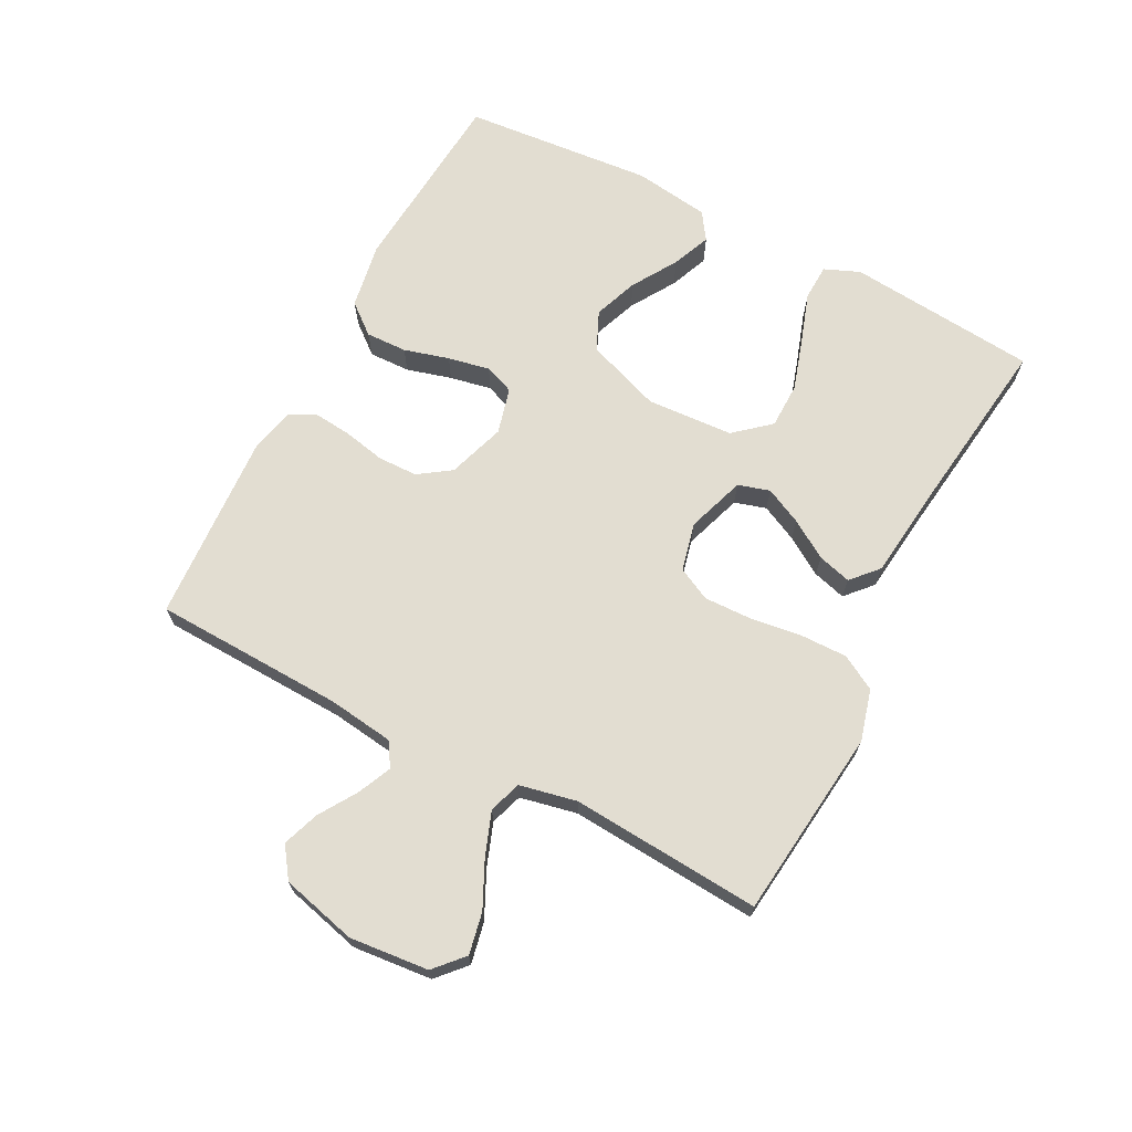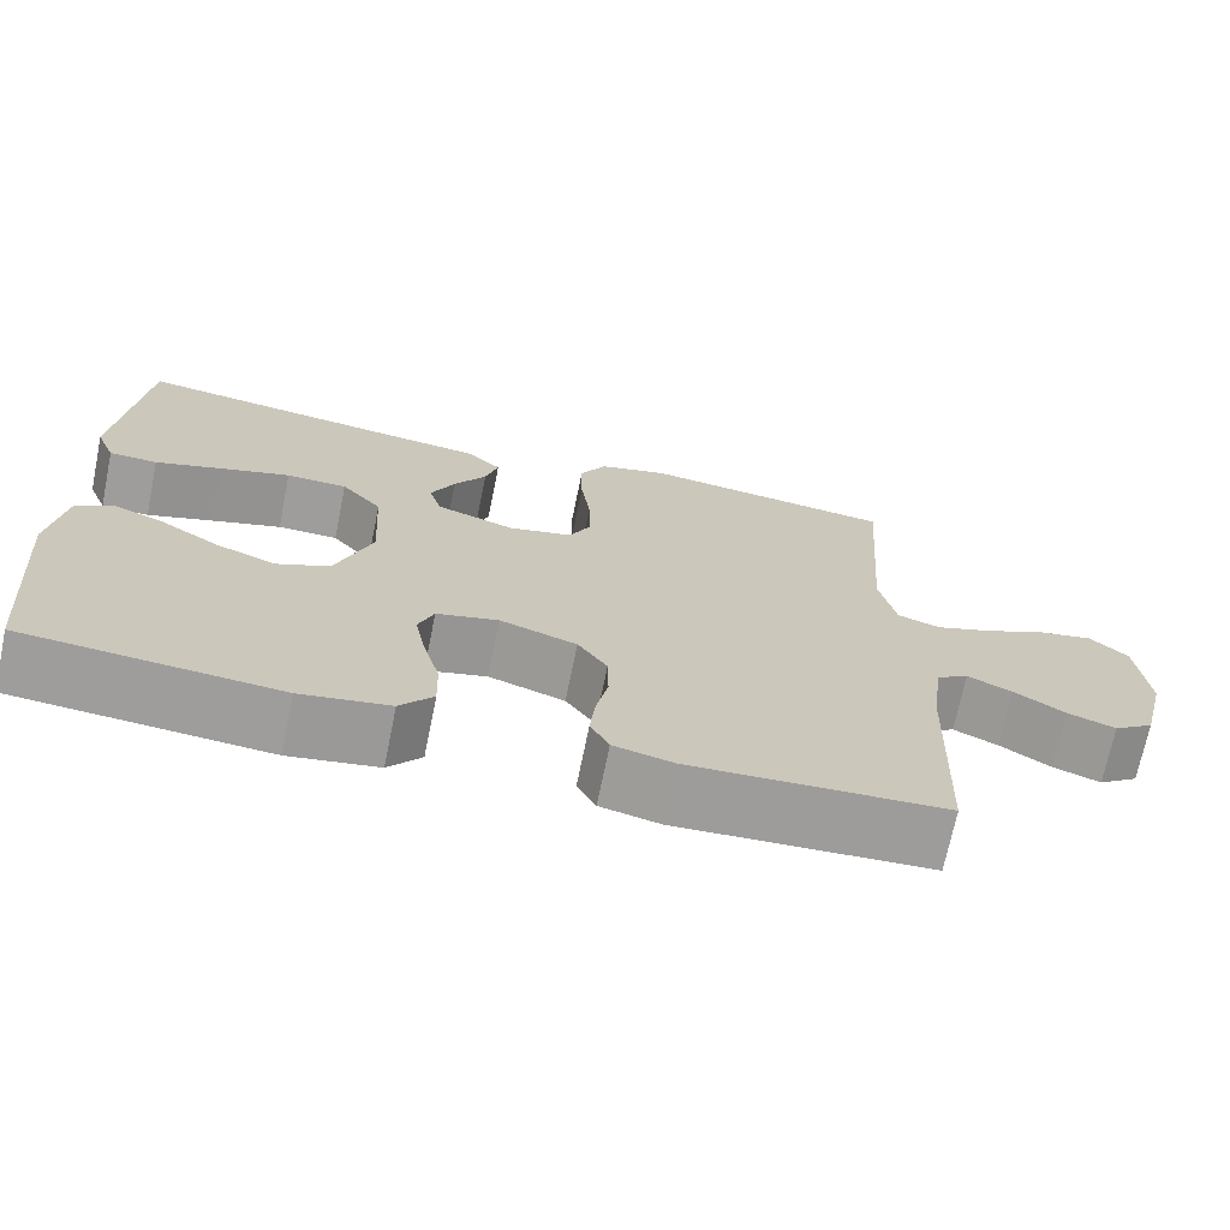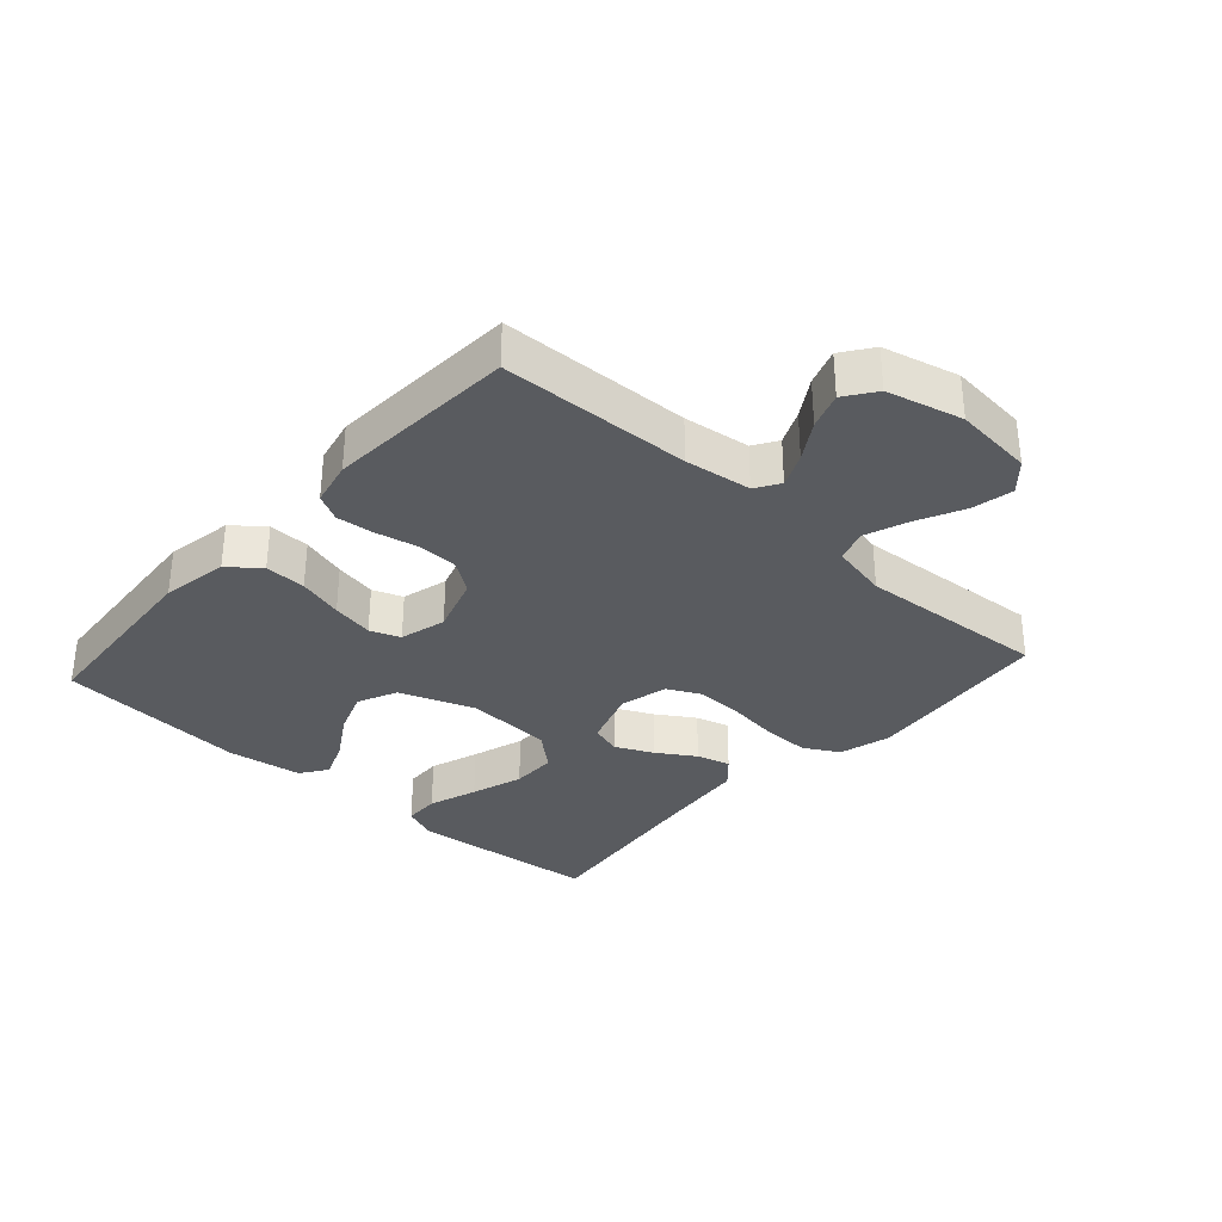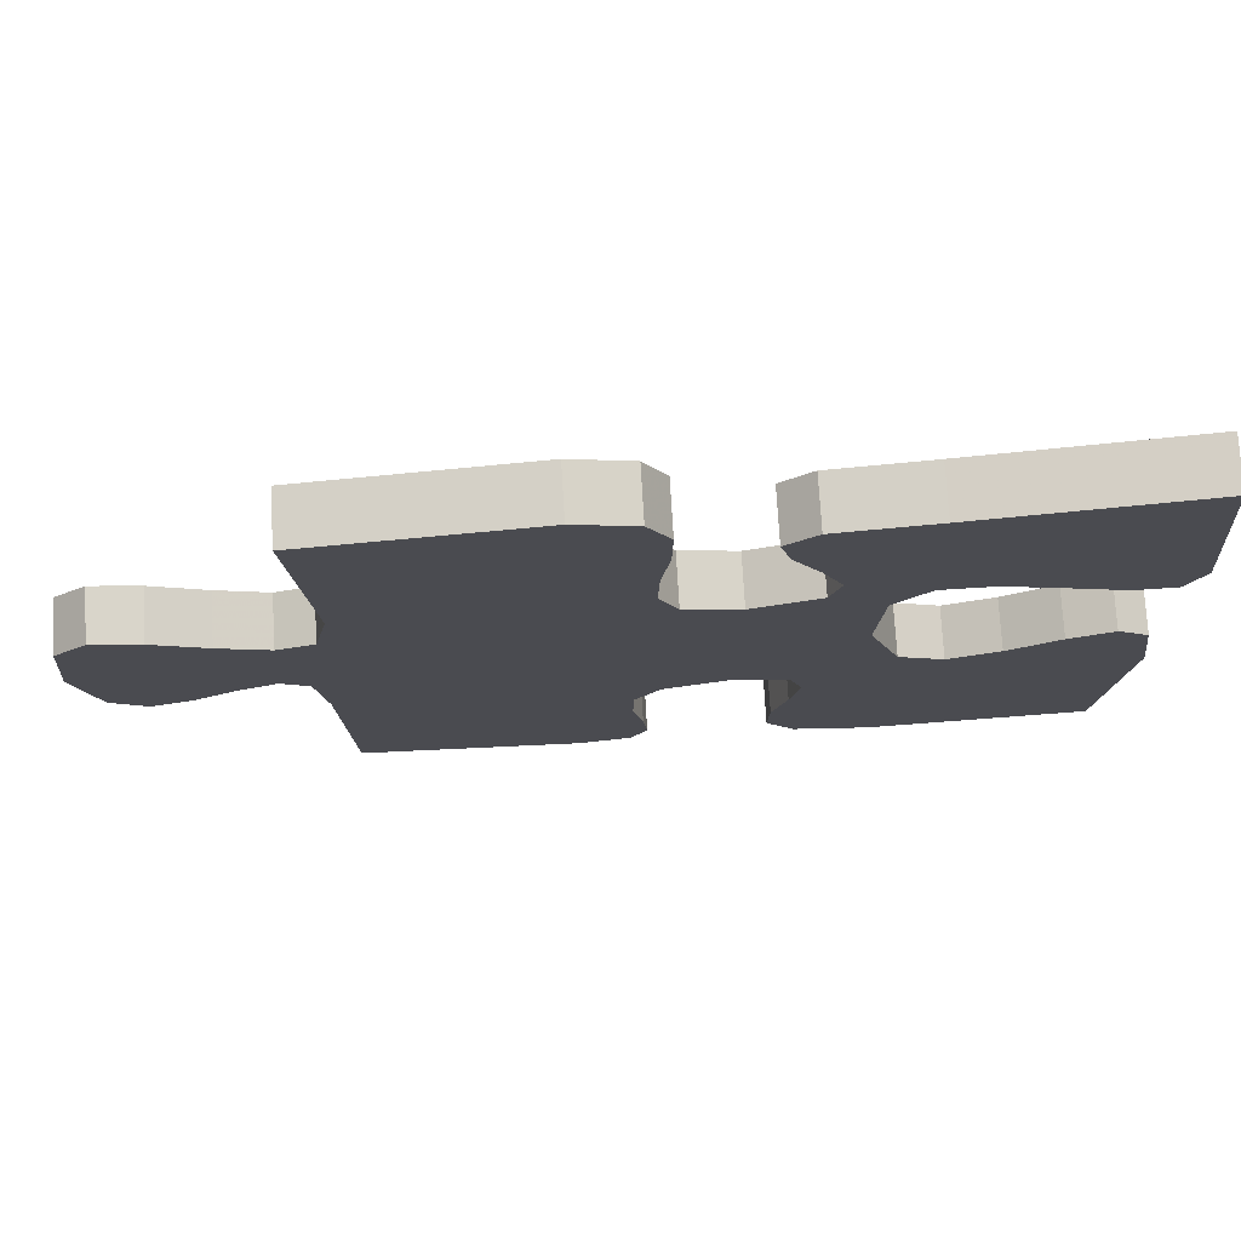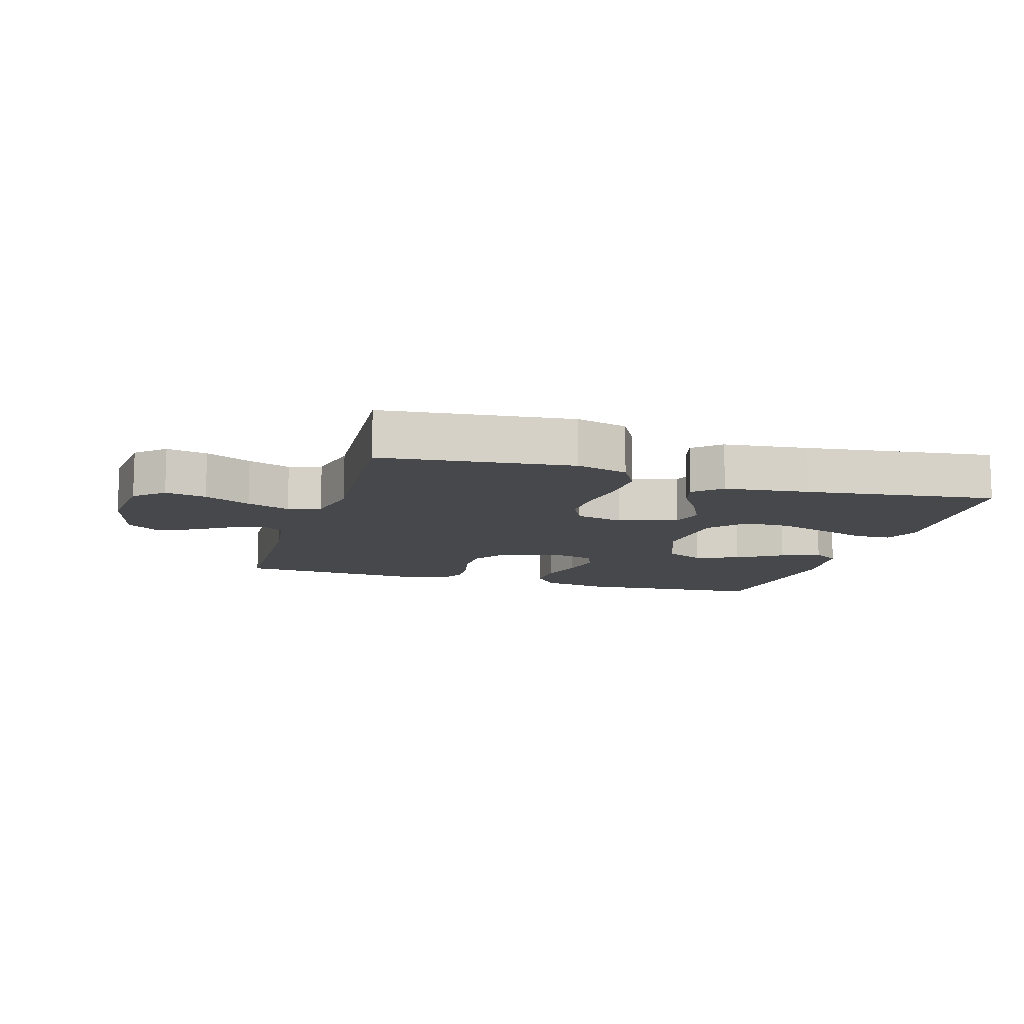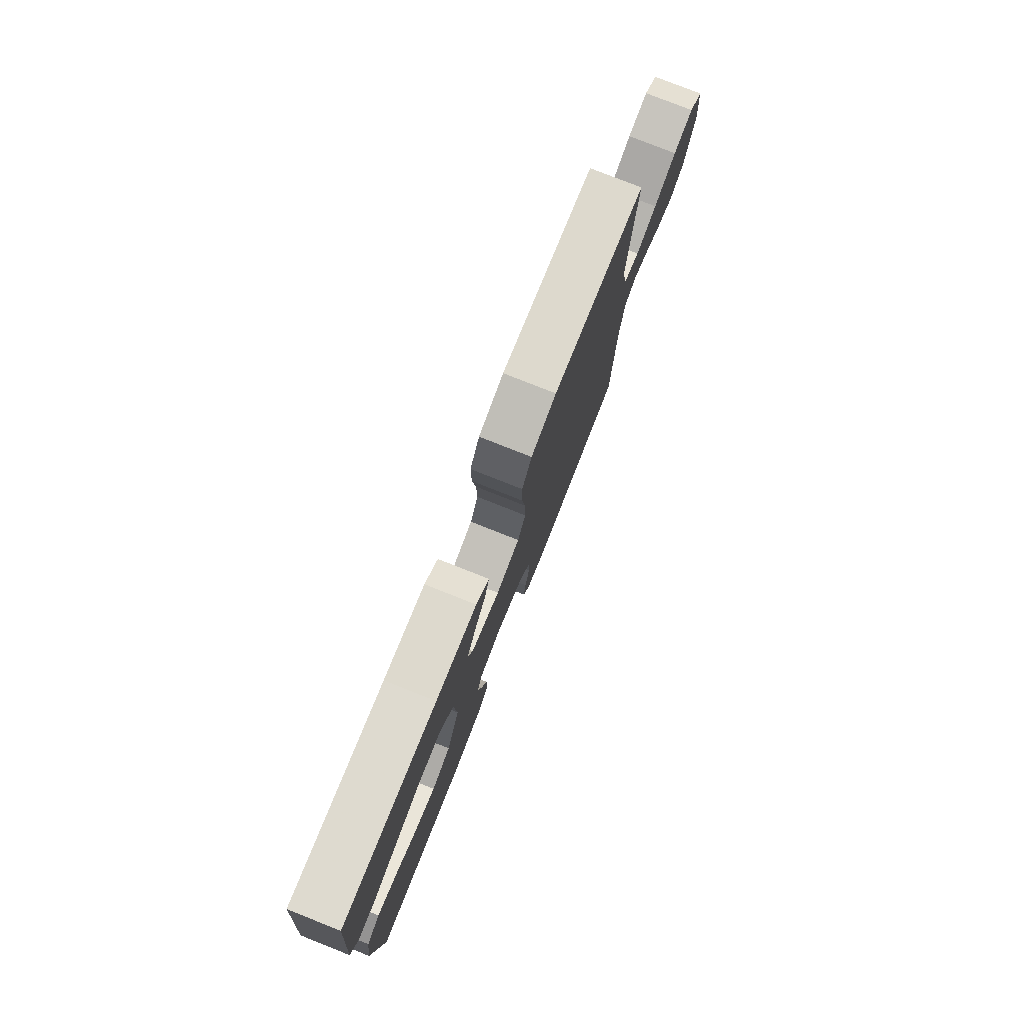
<metadata>
{"format":"obj","ext":"obj","renderer":"f3d","projection":"perspective","resolution":1024,"background":"white","views":[{"elev":68.4,"azim":-62.5,"up":"+Y"},{"elev":-70.5,"azim":168.4,"up":"+Z"},{"elev":-32.7,"azim":-132.1,"up":"+Y"},{"elev":75.3,"azim":-3.4,"up":"+Z"},{"elev":-11.2,"azim":-16.8,"up":"+Y"},{"elev":78.5,"azim":111.6,"up":"+Z"}]}
</metadata>
<code>
v 0.5 0.07 -0.5
v 0.2 0.07 -0.524
v 0.095 0.07 -0.506
v 0.056 0.07 -0.458
v 0.058 0.07 -0.393
v 0.078 0.07 -0.322
v 0.091 0.07 -0.256
v 0.073 0.07 -0.209
v 0 0.07 -0.19
v -0.091 0.07 -0.22
v -0.126 0.07 -0.271
v -0.127 0.07 -0.334
v -0.113 0.07 -0.4
v -0.107 0.07 -0.459
v -0.129 0.07 -0.501
v -0.2 0.07 -0.517
v -0.5 0.07 -0.5
v -0.511 0.07 -0.2
v -0.525 0.07 -0.095
v -0.563 0.07 -0.071
v -0.616 0.07 -0.095
v -0.676 0.07 -0.133
v -0.733 0.07 -0.153
v -0.781 0.07 -0.119
v -0.811 0.07 0
v -0.799 0.07 0.125
v -0.754 0.07 0.166
v -0.689 0.07 0.153
v -0.616 0.07 0.118
v -0.548 0.07 0.093
v -0.497 0.07 0.11
v -0.478 0.07 0.2
v -0.5 0.07 0.5
v -0.2 0.07 0.534
v -0.119 0.07 0.512
v -0.088 0.07 0.457
v -0.089 0.07 0.382
v -0.1 0.07 0.3
v -0.102 0.07 0.226
v -0.076 0.07 0.174
v 0 0.07 0.156
v 0.092 0.07 0.187
v 0.107 0.07 0.237
v 0.079 0.07 0.295
v 0.041 0.07 0.355
v 0.026 0.07 0.408
v 0.068 0.07 0.446
v 0.2 0.07 0.461
v 0.5 0.07 0.5
v 0.528 0.07 0.2
v 0.505 0.07 0.144
v 0.448 0.07 0.142
v 0.37 0.07 0.168
v 0.287 0.07 0.194
v 0.215 0.07 0.193
v 0.167 0.07 0.137
v 0.159 0.07 0
v 0.202 0.07 -0.118
v 0.264 0.07 -0.146
v 0.334 0.07 -0.12
v 0.405 0.07 -0.076
v 0.466 0.07 -0.051
v 0.509 0.07 -0.08
v 0.526 0.07 -0.2
v 0.5 0 -0.5
v 0.2 0 -0.524
v 0.095 0 -0.506
v 0.056 0 -0.458
v 0.058 0 -0.393
v 0.078 0 -0.322
v 0.091 0 -0.256
v 0.073 0 -0.209
v 0 0 -0.19
v -0.091 0 -0.22
v -0.126 0 -0.271
v -0.127 0 -0.334
v -0.113 0 -0.4
v -0.107 0 -0.459
v -0.129 0 -0.501
v -0.2 0 -0.517
v -0.5 0 -0.5
v -0.511 0 -0.2
v -0.525 0 -0.095
v -0.563 0 -0.071
v -0.616 0 -0.095
v -0.676 0 -0.133
v -0.733 0 -0.153
v -0.781 0 -0.119
v -0.811 0 0
v -0.799 0 0.125
v -0.754 0 0.166
v -0.689 0 0.153
v -0.616 0 0.118
v -0.548 0 0.093
v -0.497 0 0.11
v -0.478 0 0.2
v -0.5 0 0.5
v -0.2 0 0.534
v -0.119 0 0.512
v -0.088 0 0.457
v -0.089 0 0.382
v -0.1 0 0.3
v -0.102 0 0.226
v -0.076 0 0.174
v 0 0 0.156
v 0.092 0 0.187
v 0.107 0 0.237
v 0.079 0 0.295
v 0.041 0 0.355
v 0.026 0 0.408
v 0.068 0 0.446
v 0.2 0 0.461
v 0.5 0 0.5
v 0.528 0 0.2
v 0.505 0 0.144
v 0.448 0 0.142
v 0.37 0 0.168
v 0.287 0 0.194
v 0.215 0 0.193
v 0.167 0 0.137
v 0.159 0 0
v 0.202 0 -0.118
v 0.264 0 -0.146
v 0.334 0 -0.12
v 0.405 0 -0.076
v 0.466 0 -0.051
v 0.509 0 -0.08
v 0.526 0 -0.2
f 60 61 62 63
f 59 60 63 64
f 50 51 52 53
f 48 49 50 53
f 48 53 54
f 47 48 54 55
f 44 45 46 47
f 43 44 47 55
f 35 36 37 38
f 35 38 39
f 32 33 34 35
f 31 32 35 39
f 30 31 39 40
f 26 27 28 29
f 26 29 30
f 25 26 30
f 21 22 23 24
f 20 21 24 25
f 15 16 17 18
f 15 18 19
f 12 13 14 15
f 12 15 19
f 11 12 19 20
f 3 4 5 6
f 3 6 7
f 2 3 7
f 59 64 1 2
f 58 59 2 7
f 57 58 7 8
f 56 57 8 9
f 42 43 55 56
f 41 42 56 9
f 40 41 9 10
f 20 25 30 40
f 10 11 20 40
f 127 126 125 124
f 128 127 124 123
f 117 116 115 114
f 117 114 113 112
f 118 117 112
f 119 118 112 111
f 111 110 109 108
f 119 111 108 107
f 102 101 100 99
f 103 102 99
f 99 98 97 96
f 103 99 96 95
f 104 103 95 94
f 93 92 91 90
f 94 93 90
f 94 90 89
f 88 87 86 85
f 89 88 85 84
f 82 81 80 79
f 83 82 79
f 79 78 77 76
f 83 79 76
f 84 83 76 75
f 70 69 68 67
f 71 70 67
f 71 67 66
f 66 65 128 123
f 71 66 123 122
f 72 71 122 121
f 73 72 121 120
f 120 119 107 106
f 73 120 106 105
f 74 73 105 104
f 104 94 89 84
f 104 84 75 74
f 1 65 66 2
f 2 66 67 3
f 3 67 68 4
f 4 68 69 5
f 5 69 70 6
f 6 70 71 7
f 7 71 72 8
f 8 72 73 9
f 9 73 74 10
f 10 74 75 11
f 11 75 76 12
f 12 76 77 13
f 13 77 78 14
f 14 78 79 15
f 15 79 80 16
f 16 80 81 17
f 17 81 82 18
f 18 82 83 19
f 19 83 84 20
f 20 84 85 21
f 21 85 86 22
f 22 86 87 23
f 23 87 88 24
f 24 88 89 25
f 25 89 90 26
f 26 90 91 27
f 27 91 92 28
f 28 92 93 29
f 29 93 94 30
f 30 94 95 31
f 31 95 96 32
f 32 96 97 33
f 33 97 98 34
f 34 98 99 35
f 35 99 100 36
f 36 100 101 37
f 37 101 102 38
f 38 102 103 39
f 39 103 104 40
f 40 104 105 41
f 41 105 106 42
f 42 106 107 43
f 43 107 108 44
f 44 108 109 45
f 45 109 110 46
f 46 110 111 47
f 47 111 112 48
f 48 112 113 49
f 49 113 114 50
f 50 114 115 51
f 51 115 116 52
f 52 116 117 53
f 53 117 118 54
f 54 118 119 55
f 55 119 120 56
f 56 120 121 57
f 57 121 122 58
f 58 122 123 59
f 59 123 124 60
f 60 124 125 61
f 61 125 126 62
f 62 126 127 63
f 63 127 128 64
f 64 128 65 1

</code>
